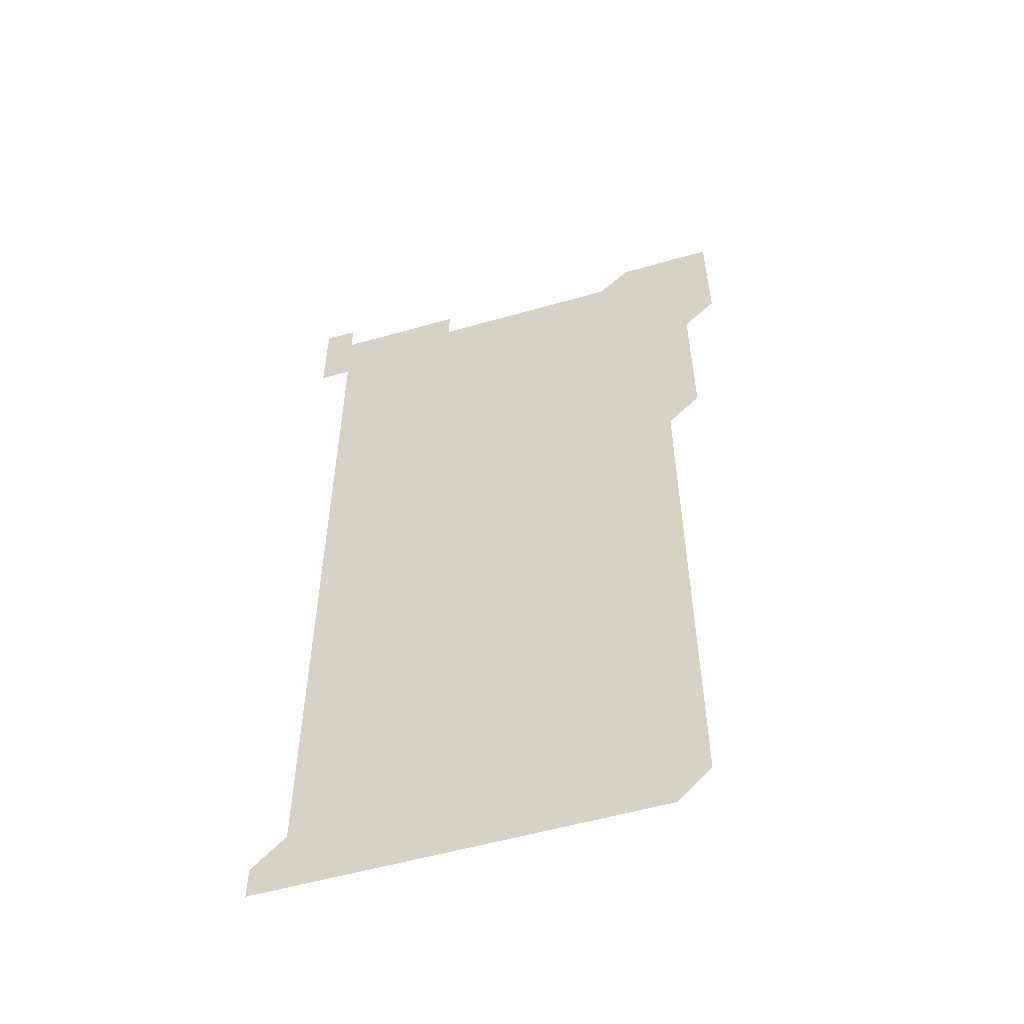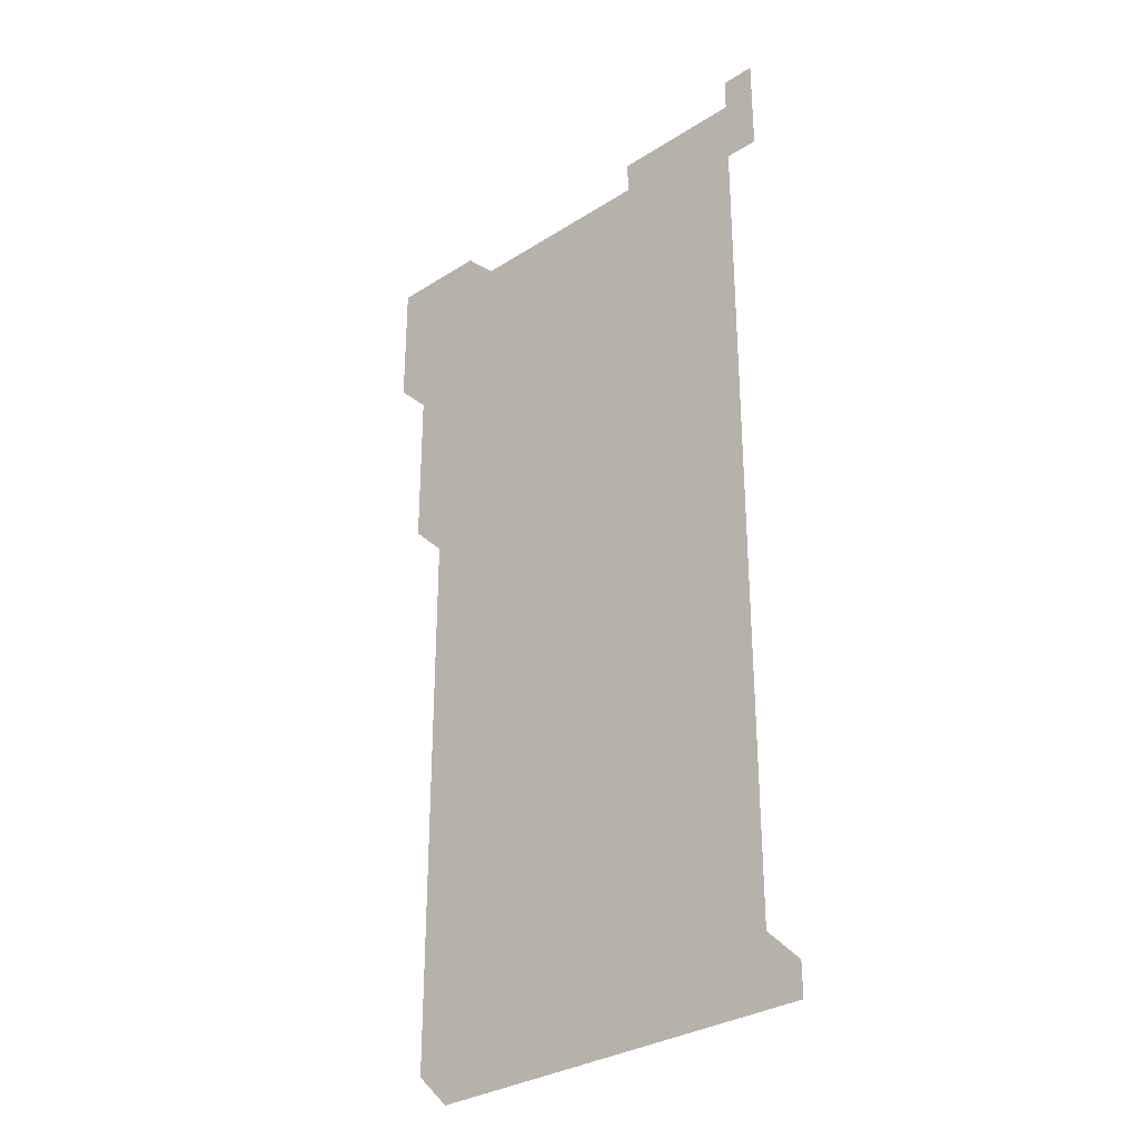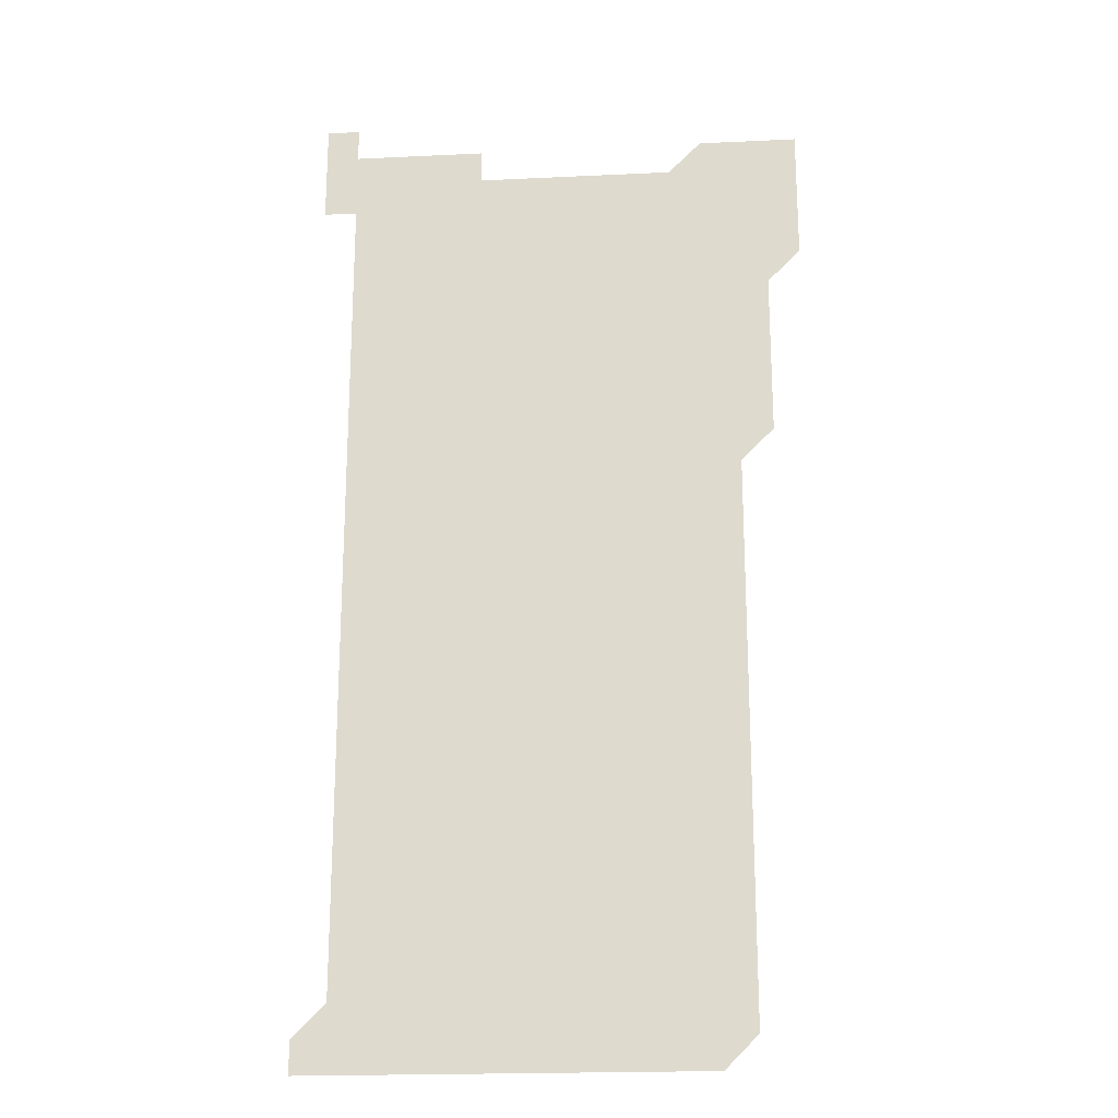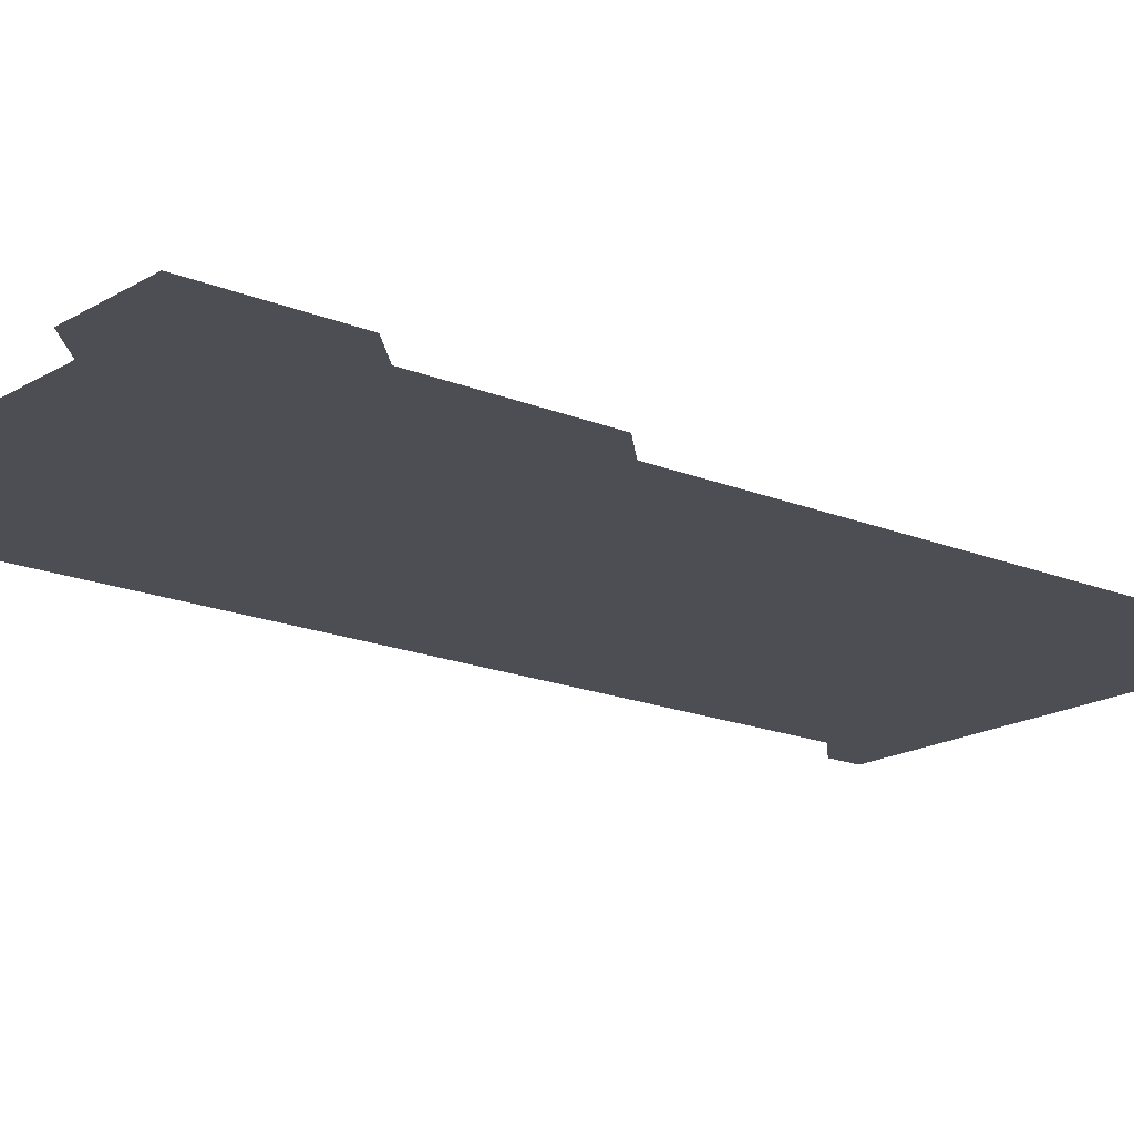
<metadata>
{"format":"obj","ext":"obj","renderer":"f3d","projection":"perspective","resolution":1024,"background":"white","views":[{"elev":-55.1,"azim":-163.2,"up":"+Y"},{"elev":-31.3,"azim":42.2,"up":"+Y"},{"elev":-20.7,"azim":-175.1,"up":"+Y"},{"elev":-17.3,"azim":-129.7,"up":"+Z"}]}
</metadata>
<code>
v 466 526 0
v 466 541 0
v 466 556 0
v 466 571 0
v 466 586 0
v 481 436 0
v 481 451 0
v 481 466 0
v 481 481 0
v 481 496 0
v 481 511 0
v 481 526 0
v 481 541 0
v 481 556 0
v 481 571 0
v 481 586 0
v 496 166 0
v 496 181 0
v 496 196 0
v 496 211 0
v 496 226 0
v 496 241 0
v 496 256 0
v 496 271 0
v 496 286 0
v 496 301 0
v 496 316 0
v 496 331 0
v 496 346 0
v 496 361 0
v 496 376 0
v 496 391 0
v 496 406 0
v 496 421 0
v 496 436 0
v 496 451 0
v 496 466 0
v 496 481 0
v 496 496 0
v 496 511 0
v 496 526 0
v 496 541 0
v 496 556 0
v 496 571 0
v 496 586 0
v 511 151 0
v 511 166 0
v 511 181 0
v 511 196 0
v 511 211 0
v 511 226 0
v 511 241 0
v 511 256 0
v 511 271 0
v 511 286 0
v 511 301 0
v 511 316 0
v 511 331 0
v 511 346 0
v 511 361 0
v 511 376 0
v 511 391 0
v 511 406 0
v 511 421 0
v 511 436 0
v 511 451 0
v 511 466 0
v 511 481 0
v 511 496 0
v 511 511 0
v 511 526 0
v 511 541 0
v 511 556 0
v 511 571 0
v 511 586 0
v 526 151 0
v 526 166 0
v 526 181 0
v 526 196 0
v 526 211 0
v 526 226 0
v 526 241 0
v 526 256 0
v 526 271 0
v 526 286 0
v 526 301 0
v 526 316 0
v 526 331 0
v 526 346 0
v 526 361 0
v 526 376 0
v 526 391 0
v 526 406 0
v 526 421 0
v 526 436 0
v 526 451 0
v 526 466 0
v 526 481 0
v 526 496 0
v 526 511 0
v 526 526 0
v 526 541 0
v 526 556 0
v 526 571 0
v 541 151 0
v 541 166 0
v 541 181 0
v 541 196 0
v 541 211 0
v 541 226 0
v 541 241 0
v 541 256 0
v 541 271 0
v 541 286 0
v 541 301 0
v 541 316 0
v 541 331 0
v 541 346 0
v 541 361 0
v 541 376 0
v 541 391 0
v 541 406 0
v 541 421 0
v 541 436 0
v 541 451 0
v 541 466 0
v 541 481 0
v 541 496 0
v 541 511 0
v 541 526 0
v 541 541 0
v 541 556 0
v 541 571 0
v 556 151 0
v 556 166 0
v 556 181 0
v 556 196 0
v 556 211 0
v 556 226 0
v 556 241 0
v 556 256 0
v 556 271 0
v 556 286 0
v 556 301 0
v 556 316 0
v 556 331 0
v 556 346 0
v 556 361 0
v 556 376 0
v 556 391 0
v 556 406 0
v 556 421 0
v 556 436 0
v 556 451 0
v 556 466 0
v 556 481 0
v 556 496 0
v 556 511 0
v 556 526 0
v 556 541 0
v 556 556 0
v 556 571 0
v 571 151 0
v 571 166 0
v 571 181 0
v 571 196 0
v 571 211 0
v 571 226 0
v 571 241 0
v 571 256 0
v 571 271 0
v 571 286 0
v 571 301 0
v 571 316 0
v 571 331 0
v 571 346 0
v 571 361 0
v 571 376 0
v 571 391 0
v 571 406 0
v 571 421 0
v 571 436 0
v 571 451 0
v 571 466 0
v 571 481 0
v 571 496 0
v 571 511 0
v 571 526 0
v 571 541 0
v 571 556 0
v 571 571 0
v 586 151 0
v 586 166 0
v 586 181 0
v 586 196 0
v 586 211 0
v 586 226 0
v 586 241 0
v 586 256 0
v 586 271 0
v 586 286 0
v 586 301 0
v 586 316 0
v 586 331 0
v 586 346 0
v 586 361 0
v 586 376 0
v 586 391 0
v 586 406 0
v 586 421 0
v 586 436 0
v 586 451 0
v 586 466 0
v 586 481 0
v 586 496 0
v 586 511 0
v 586 526 0
v 586 541 0
v 586 556 0
v 586 571 0
v 601 151 0
v 601 166 0
v 601 181 0
v 601 196 0
v 601 211 0
v 601 226 0
v 601 241 0
v 601 256 0
v 601 271 0
v 601 286 0
v 601 301 0
v 601 316 0
v 601 331 0
v 601 346 0
v 601 361 0
v 601 376 0
v 601 391 0
v 601 406 0
v 601 421 0
v 601 436 0
v 601 451 0
v 601 466 0
v 601 481 0
v 601 496 0
v 601 511 0
v 601 526 0
v 601 541 0
v 601 556 0
v 601 571 0
v 616 151 0
v 616 166 0
v 616 181 0
v 616 196 0
v 616 211 0
v 616 226 0
v 616 241 0
v 616 256 0
v 616 271 0
v 616 286 0
v 616 301 0
v 616 316 0
v 616 331 0
v 616 346 0
v 616 361 0
v 616 376 0
v 616 391 0
v 616 406 0
v 616 421 0
v 616 436 0
v 616 451 0
v 616 466 0
v 616 481 0
v 616 496 0
v 616 511 0
v 616 526 0
v 616 541 0
v 616 556 0
v 616 571 0
v 616 586 0
v 631 151 0
v 631 166 0
v 631 181 0
v 631 196 0
v 631 211 0
v 631 226 0
v 631 241 0
v 631 256 0
v 631 271 0
v 631 286 0
v 631 301 0
v 631 316 0
v 631 331 0
v 631 346 0
v 631 361 0
v 631 376 0
v 631 391 0
v 631 406 0
v 631 421 0
v 631 436 0
v 631 451 0
v 631 466 0
v 631 481 0
v 631 496 0
v 631 511 0
v 631 526 0
v 631 541 0
v 631 556 0
v 631 571 0
v 631 586 0
v 646 151 0
v 646 166 0
v 646 181 0
v 646 196 0
v 646 211 0
v 646 226 0
v 646 241 0
v 646 256 0
v 646 271 0
v 646 286 0
v 646 301 0
v 646 316 0
v 646 331 0
v 646 346 0
v 646 361 0
v 646 376 0
v 646 391 0
v 646 406 0
v 646 421 0
v 646 436 0
v 646 451 0
v 646 466 0
v 646 481 0
v 646 496 0
v 646 511 0
v 646 526 0
v 646 541 0
v 646 556 0
v 646 571 0
v 646 586 0
v 661 151 0
v 661 166 0
v 661 181 0
v 661 196 0
v 661 211 0
v 661 226 0
v 661 241 0
v 661 256 0
v 661 271 0
v 661 286 0
v 661 301 0
v 661 316 0
v 661 331 0
v 661 346 0
v 661 361 0
v 661 376 0
v 661 391 0
v 661 406 0
v 661 421 0
v 661 436 0
v 661 451 0
v 661 466 0
v 661 481 0
v 661 496 0
v 661 511 0
v 661 526 0
v 661 541 0
v 661 556 0
v 661 571 0
v 661 586 0
v 676 151 0
v 676 166 0
v 676 181 0
v 676 196 0
v 676 211 0
v 676 226 0
v 676 241 0
v 676 256 0
v 676 271 0
v 676 286 0
v 676 301 0
v 676 316 0
v 676 331 0
v 676 346 0
v 676 361 0
v 676 376 0
v 676 391 0
v 676 406 0
v 676 421 0
v 676 436 0
v 676 451 0
v 676 466 0
v 676 481 0
v 676 496 0
v 676 511 0
v 676 526 0
v 676 541 0
v 676 556 0
v 676 571 0
v 676 586 0
v 676 601 0
v 691 151 0
v 691 166 0
v 691 556 0
v 691 571 0
v 691 586 0
v 691 601 0
f 11 12 1
f 1 12 2
f 12 13 2
f 2 13 3
f 13 14 3
f 3 14 4
f 14 15 4
f 4 15 5
f 15 16 5
f 34 35 6
f 6 35 7
f 35 36 7
f 7 36 8
f 36 37 8
f 8 37 9
f 37 38 9
f 9 38 10
f 38 39 10
f 10 39 11
f 39 40 11
f 11 40 12
f 40 41 12
f 12 41 13
f 41 42 13
f 13 42 14
f 42 43 14
f 14 43 15
f 43 44 15
f 15 44 16
f 44 45 16
f 46 47 17
f 17 47 18
f 47 48 18
f 18 48 19
f 48 49 19
f 19 49 20
f 49 50 20
f 20 50 21
f 50 51 21
f 21 51 22
f 51 52 22
f 22 52 23
f 52 53 23
f 23 53 24
f 53 54 24
f 24 54 25
f 54 55 25
f 25 55 26
f 55 56 26
f 26 56 27
f 56 57 27
f 27 57 28
f 57 58 28
f 28 58 29
f 58 59 29
f 29 59 30
f 59 60 30
f 30 60 31
f 60 61 31
f 31 61 32
f 61 62 32
f 32 62 33
f 62 63 33
f 33 63 34
f 63 64 34
f 34 64 35
f 64 65 35
f 35 65 36
f 65 66 36
f 36 66 37
f 66 67 37
f 37 67 38
f 67 68 38
f 38 68 39
f 68 69 39
f 39 69 40
f 69 70 40
f 40 70 41
f 70 71 41
f 41 71 42
f 71 72 42
f 42 72 43
f 72 73 43
f 43 73 44
f 73 74 44
f 44 74 45
f 74 75 45
f 46 76 47
f 76 77 47
f 47 77 48
f 77 78 48
f 48 78 49
f 78 79 49
f 49 79 50
f 79 80 50
f 50 80 51
f 80 81 51
f 51 81 52
f 81 82 52
f 52 82 53
f 82 83 53
f 53 83 54
f 83 84 54
f 54 84 55
f 84 85 55
f 55 85 56
f 85 86 56
f 56 86 57
f 86 87 57
f 57 87 58
f 87 88 58
f 58 88 59
f 88 89 59
f 59 89 60
f 89 90 60
f 60 90 61
f 90 91 61
f 61 91 62
f 91 92 62
f 62 92 63
f 92 93 63
f 63 93 64
f 93 94 64
f 64 94 65
f 94 95 65
f 65 95 66
f 95 96 66
f 66 96 67
f 96 97 67
f 67 97 68
f 97 98 68
f 68 98 69
f 98 99 69
f 69 99 70
f 99 100 70
f 70 100 71
f 100 101 71
f 71 101 72
f 101 102 72
f 72 102 73
f 102 103 73
f 73 103 74
f 103 104 74
f 74 104 75
f 76 105 77
f 105 106 77
f 77 106 78
f 106 107 78
f 78 107 79
f 107 108 79
f 79 108 80
f 108 109 80
f 80 109 81
f 109 110 81
f 81 110 82
f 110 111 82
f 82 111 83
f 111 112 83
f 83 112 84
f 112 113 84
f 84 113 85
f 113 114 85
f 85 114 86
f 114 115 86
f 86 115 87
f 115 116 87
f 87 116 88
f 116 117 88
f 88 117 89
f 117 118 89
f 89 118 90
f 118 119 90
f 90 119 91
f 119 120 91
f 91 120 92
f 120 121 92
f 92 121 93
f 121 122 93
f 93 122 94
f 122 123 94
f 94 123 95
f 123 124 95
f 95 124 96
f 124 125 96
f 96 125 97
f 125 126 97
f 97 126 98
f 126 127 98
f 98 127 99
f 127 128 99
f 99 128 100
f 128 129 100
f 100 129 101
f 129 130 101
f 101 130 102
f 130 131 102
f 102 131 103
f 131 132 103
f 103 132 104
f 132 133 104
f 105 134 106
f 134 135 106
f 106 135 107
f 135 136 107
f 107 136 108
f 136 137 108
f 108 137 109
f 137 138 109
f 109 138 110
f 138 139 110
f 110 139 111
f 139 140 111
f 111 140 112
f 140 141 112
f 112 141 113
f 141 142 113
f 113 142 114
f 142 143 114
f 114 143 115
f 143 144 115
f 115 144 116
f 144 145 116
f 116 145 117
f 145 146 117
f 117 146 118
f 146 147 118
f 118 147 119
f 147 148 119
f 119 148 120
f 148 149 120
f 120 149 121
f 149 150 121
f 121 150 122
f 150 151 122
f 122 151 123
f 151 152 123
f 123 152 124
f 152 153 124
f 124 153 125
f 153 154 125
f 125 154 126
f 154 155 126
f 126 155 127
f 155 156 127
f 127 156 128
f 156 157 128
f 128 157 129
f 157 158 129
f 129 158 130
f 158 159 130
f 130 159 131
f 159 160 131
f 131 160 132
f 160 161 132
f 132 161 133
f 161 162 133
f 134 163 135
f 163 164 135
f 135 164 136
f 164 165 136
f 136 165 137
f 165 166 137
f 137 166 138
f 166 167 138
f 138 167 139
f 167 168 139
f 139 168 140
f 168 169 140
f 140 169 141
f 169 170 141
f 141 170 142
f 170 171 142
f 142 171 143
f 171 172 143
f 143 172 144
f 172 173 144
f 144 173 145
f 173 174 145
f 145 174 146
f 174 175 146
f 146 175 147
f 175 176 147
f 147 176 148
f 176 177 148
f 148 177 149
f 177 178 149
f 149 178 150
f 178 179 150
f 150 179 151
f 179 180 151
f 151 180 152
f 180 181 152
f 152 181 153
f 181 182 153
f 153 182 154
f 182 183 154
f 154 183 155
f 183 184 155
f 155 184 156
f 184 185 156
f 156 185 157
f 185 186 157
f 157 186 158
f 186 187 158
f 158 187 159
f 187 188 159
f 159 188 160
f 188 189 160
f 160 189 161
f 189 190 161
f 161 190 162
f 190 191 162
f 163 192 164
f 192 193 164
f 164 193 165
f 193 194 165
f 165 194 166
f 194 195 166
f 166 195 167
f 195 196 167
f 167 196 168
f 196 197 168
f 168 197 169
f 197 198 169
f 169 198 170
f 198 199 170
f 170 199 171
f 199 200 171
f 171 200 172
f 200 201 172
f 172 201 173
f 201 202 173
f 173 202 174
f 202 203 174
f 174 203 175
f 203 204 175
f 175 204 176
f 204 205 176
f 176 205 177
f 205 206 177
f 177 206 178
f 206 207 178
f 178 207 179
f 207 208 179
f 179 208 180
f 208 209 180
f 180 209 181
f 209 210 181
f 181 210 182
f 210 211 182
f 182 211 183
f 211 212 183
f 183 212 184
f 212 213 184
f 184 213 185
f 213 214 185
f 185 214 186
f 214 215 186
f 186 215 187
f 215 216 187
f 187 216 188
f 216 217 188
f 188 217 189
f 217 218 189
f 189 218 190
f 218 219 190
f 190 219 191
f 219 220 191
f 192 221 193
f 221 222 193
f 193 222 194
f 222 223 194
f 194 223 195
f 223 224 195
f 195 224 196
f 224 225 196
f 196 225 197
f 225 226 197
f 197 226 198
f 226 227 198
f 198 227 199
f 227 228 199
f 199 228 200
f 228 229 200
f 200 229 201
f 229 230 201
f 201 230 202
f 230 231 202
f 202 231 203
f 231 232 203
f 203 232 204
f 232 233 204
f 204 233 205
f 233 234 205
f 205 234 206
f 234 235 206
f 206 235 207
f 235 236 207
f 207 236 208
f 236 237 208
f 208 237 209
f 237 238 209
f 209 238 210
f 238 239 210
f 210 239 211
f 239 240 211
f 211 240 212
f 240 241 212
f 212 241 213
f 241 242 213
f 213 242 214
f 242 243 214
f 214 243 215
f 243 244 215
f 215 244 216
f 244 245 216
f 216 245 217
f 245 246 217
f 217 246 218
f 246 247 218
f 218 247 219
f 247 248 219
f 219 248 220
f 248 249 220
f 221 250 222
f 250 251 222
f 222 251 223
f 251 252 223
f 223 252 224
f 252 253 224
f 224 253 225
f 253 254 225
f 225 254 226
f 254 255 226
f 226 255 227
f 255 256 227
f 227 256 228
f 256 257 228
f 228 257 229
f 257 258 229
f 229 258 230
f 258 259 230
f 230 259 231
f 259 260 231
f 231 260 232
f 260 261 232
f 232 261 233
f 261 262 233
f 233 262 234
f 262 263 234
f 234 263 235
f 263 264 235
f 235 264 236
f 264 265 236
f 236 265 237
f 265 266 237
f 237 266 238
f 266 267 238
f 238 267 239
f 267 268 239
f 239 268 240
f 268 269 240
f 240 269 241
f 269 270 241
f 241 270 242
f 270 271 242
f 242 271 243
f 271 272 243
f 243 272 244
f 272 273 244
f 244 273 245
f 273 274 245
f 245 274 246
f 274 275 246
f 246 275 247
f 275 276 247
f 247 276 248
f 276 277 248
f 248 277 249
f 277 278 249
f 250 280 251
f 280 281 251
f 251 281 252
f 281 282 252
f 252 282 253
f 282 283 253
f 253 283 254
f 283 284 254
f 254 284 255
f 284 285 255
f 255 285 256
f 285 286 256
f 256 286 257
f 286 287 257
f 257 287 258
f 287 288 258
f 258 288 259
f 288 289 259
f 259 289 260
f 289 290 260
f 260 290 261
f 290 291 261
f 261 291 262
f 291 292 262
f 262 292 263
f 292 293 263
f 263 293 264
f 293 294 264
f 264 294 265
f 294 295 265
f 265 295 266
f 295 296 266
f 266 296 267
f 296 297 267
f 267 297 268
f 297 298 268
f 268 298 269
f 298 299 269
f 269 299 270
f 299 300 270
f 270 300 271
f 300 301 271
f 271 301 272
f 301 302 272
f 272 302 273
f 302 303 273
f 273 303 274
f 303 304 274
f 274 304 275
f 304 305 275
f 275 305 276
f 305 306 276
f 276 306 277
f 306 307 277
f 277 307 278
f 307 308 278
f 278 308 279
f 308 309 279
f 280 310 281
f 310 311 281
f 281 311 282
f 311 312 282
f 282 312 283
f 312 313 283
f 283 313 284
f 313 314 284
f 284 314 285
f 314 315 285
f 285 315 286
f 315 316 286
f 286 316 287
f 316 317 287
f 287 317 288
f 317 318 288
f 288 318 289
f 318 319 289
f 289 319 290
f 319 320 290
f 290 320 291
f 320 321 291
f 291 321 292
f 321 322 292
f 292 322 293
f 322 323 293
f 293 323 294
f 323 324 294
f 294 324 295
f 324 325 295
f 295 325 296
f 325 326 296
f 296 326 297
f 326 327 297
f 297 327 298
f 327 328 298
f 298 328 299
f 328 329 299
f 299 329 300
f 329 330 300
f 300 330 301
f 330 331 301
f 301 331 302
f 331 332 302
f 302 332 303
f 332 333 303
f 303 333 304
f 333 334 304
f 304 334 305
f 334 335 305
f 305 335 306
f 335 336 306
f 306 336 307
f 336 337 307
f 307 337 308
f 337 338 308
f 308 338 309
f 338 339 309
f 310 340 311
f 340 341 311
f 311 341 312
f 341 342 312
f 312 342 313
f 342 343 313
f 313 343 314
f 343 344 314
f 314 344 315
f 344 345 315
f 315 345 316
f 345 346 316
f 316 346 317
f 346 347 317
f 317 347 318
f 347 348 318
f 318 348 319
f 348 349 319
f 319 349 320
f 349 350 320
f 320 350 321
f 350 351 321
f 321 351 322
f 351 352 322
f 322 352 323
f 352 353 323
f 323 353 324
f 353 354 324
f 324 354 325
f 354 355 325
f 325 355 326
f 355 356 326
f 326 356 327
f 356 357 327
f 327 357 328
f 357 358 328
f 328 358 329
f 358 359 329
f 329 359 330
f 359 360 330
f 330 360 331
f 360 361 331
f 331 361 332
f 361 362 332
f 332 362 333
f 362 363 333
f 333 363 334
f 363 364 334
f 334 364 335
f 364 365 335
f 335 365 336
f 365 366 336
f 336 366 337
f 366 367 337
f 337 367 338
f 367 368 338
f 338 368 339
f 368 369 339
f 340 370 341
f 370 371 341
f 341 371 342
f 371 372 342
f 342 372 343
f 372 373 343
f 343 373 344
f 373 374 344
f 344 374 345
f 374 375 345
f 345 375 346
f 375 376 346
f 346 376 347
f 376 377 347
f 347 377 348
f 377 378 348
f 348 378 349
f 378 379 349
f 349 379 350
f 379 380 350
f 350 380 351
f 380 381 351
f 351 381 352
f 381 382 352
f 352 382 353
f 382 383 353
f 353 383 354
f 383 384 354
f 354 384 355
f 384 385 355
f 355 385 356
f 385 386 356
f 356 386 357
f 386 387 357
f 357 387 358
f 387 388 358
f 358 388 359
f 388 389 359
f 359 389 360
f 389 390 360
f 360 390 361
f 390 391 361
f 361 391 362
f 391 392 362
f 362 392 363
f 392 393 363
f 363 393 364
f 393 394 364
f 364 394 365
f 394 395 365
f 365 395 366
f 395 396 366
f 366 396 367
f 396 397 367
f 367 397 368
f 397 398 368
f 368 398 369
f 398 399 369
f 370 401 371
f 401 402 371
f 371 402 372
f 397 403 398
f 403 404 398
f 398 404 399
f 404 405 399
f 399 405 400
f 405 406 400

</code>
